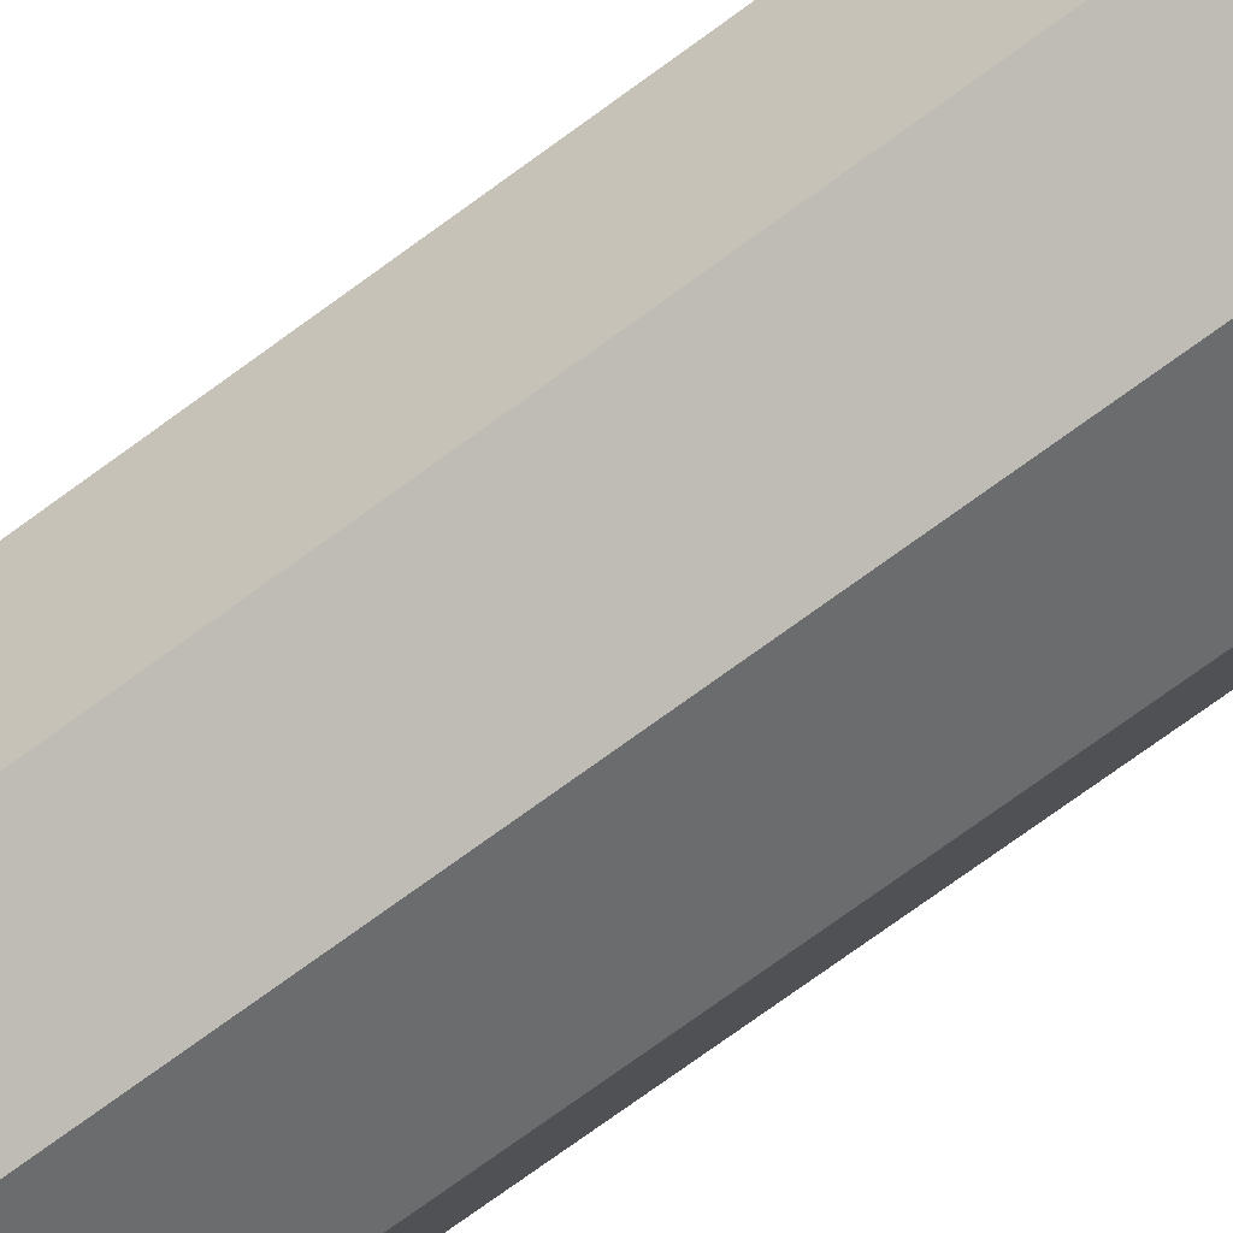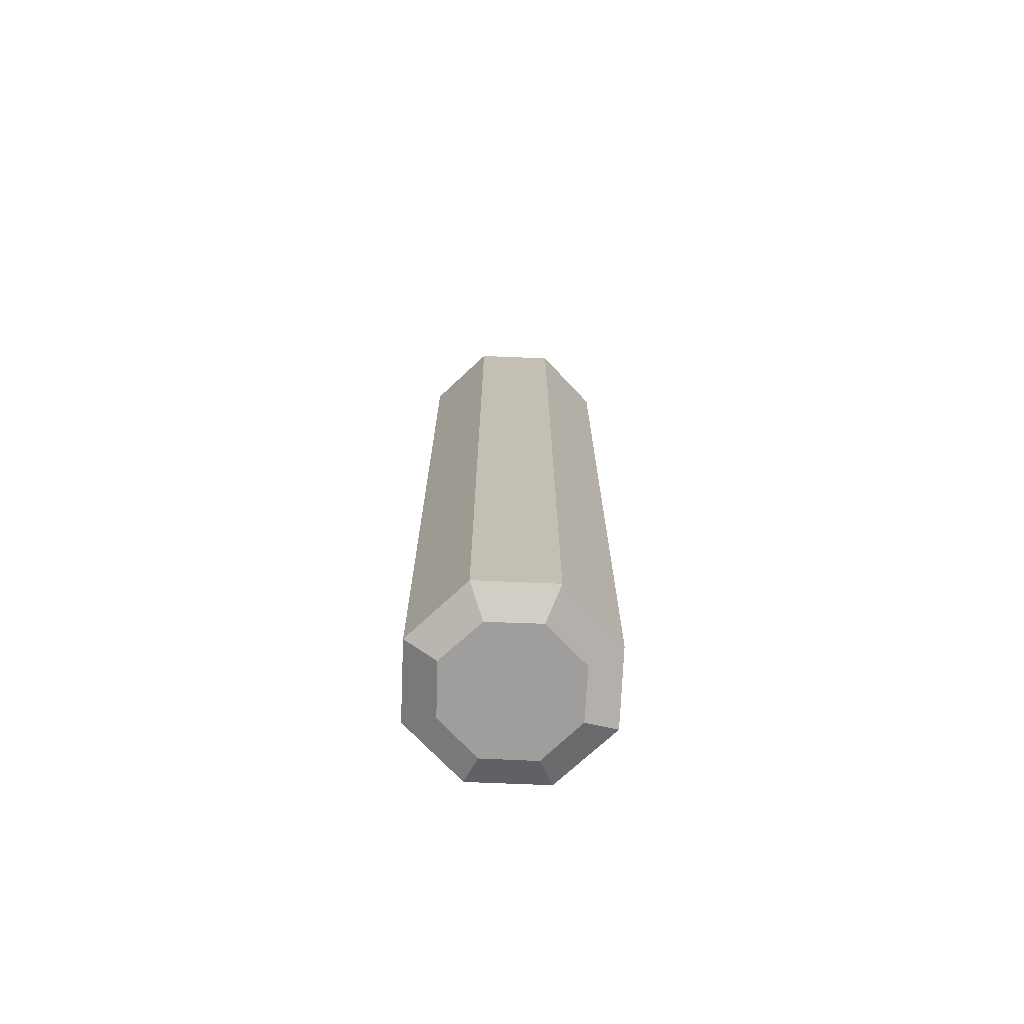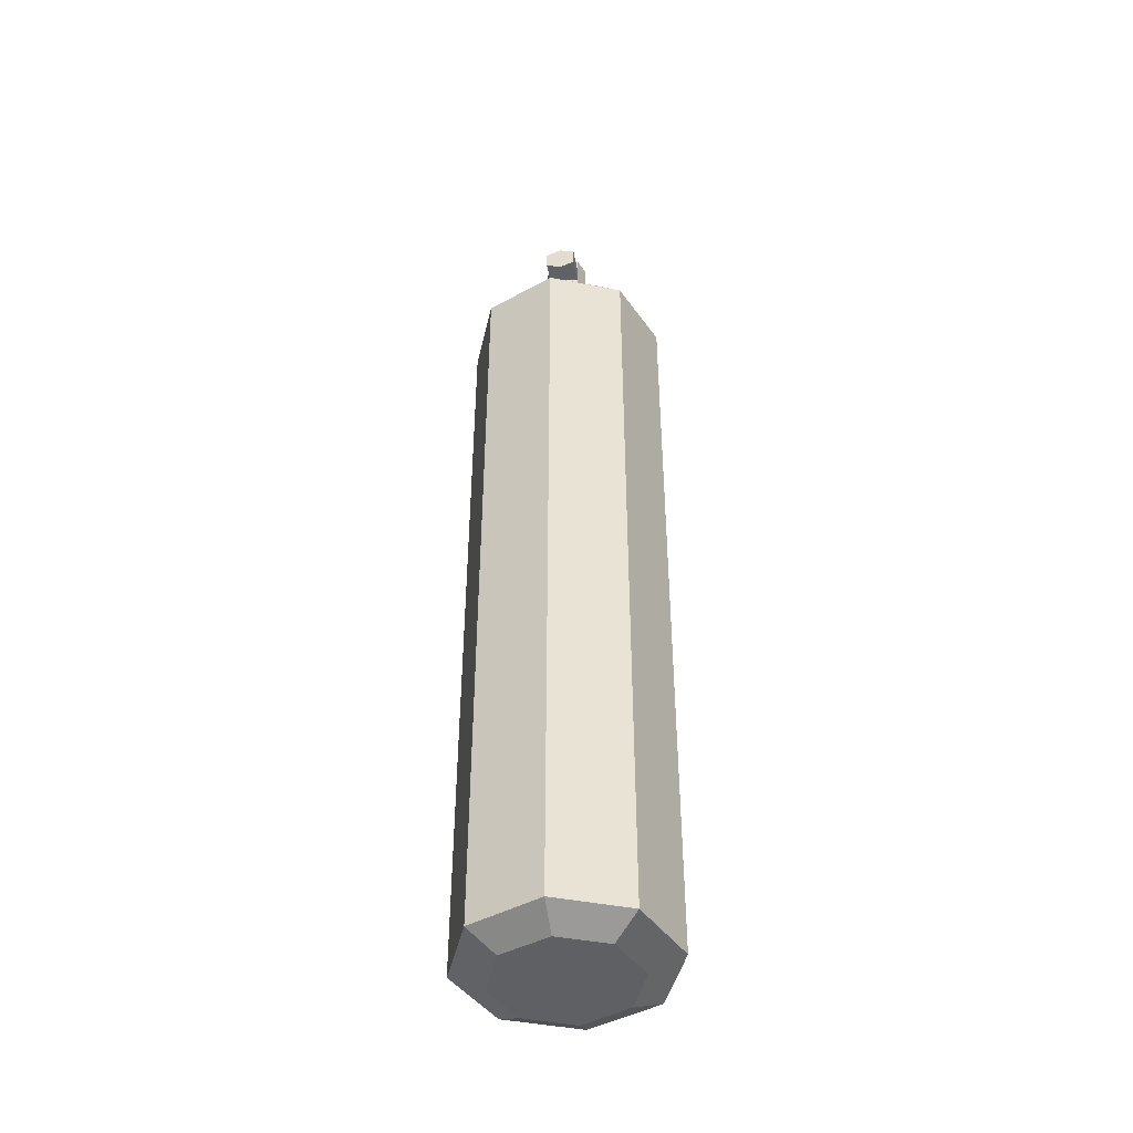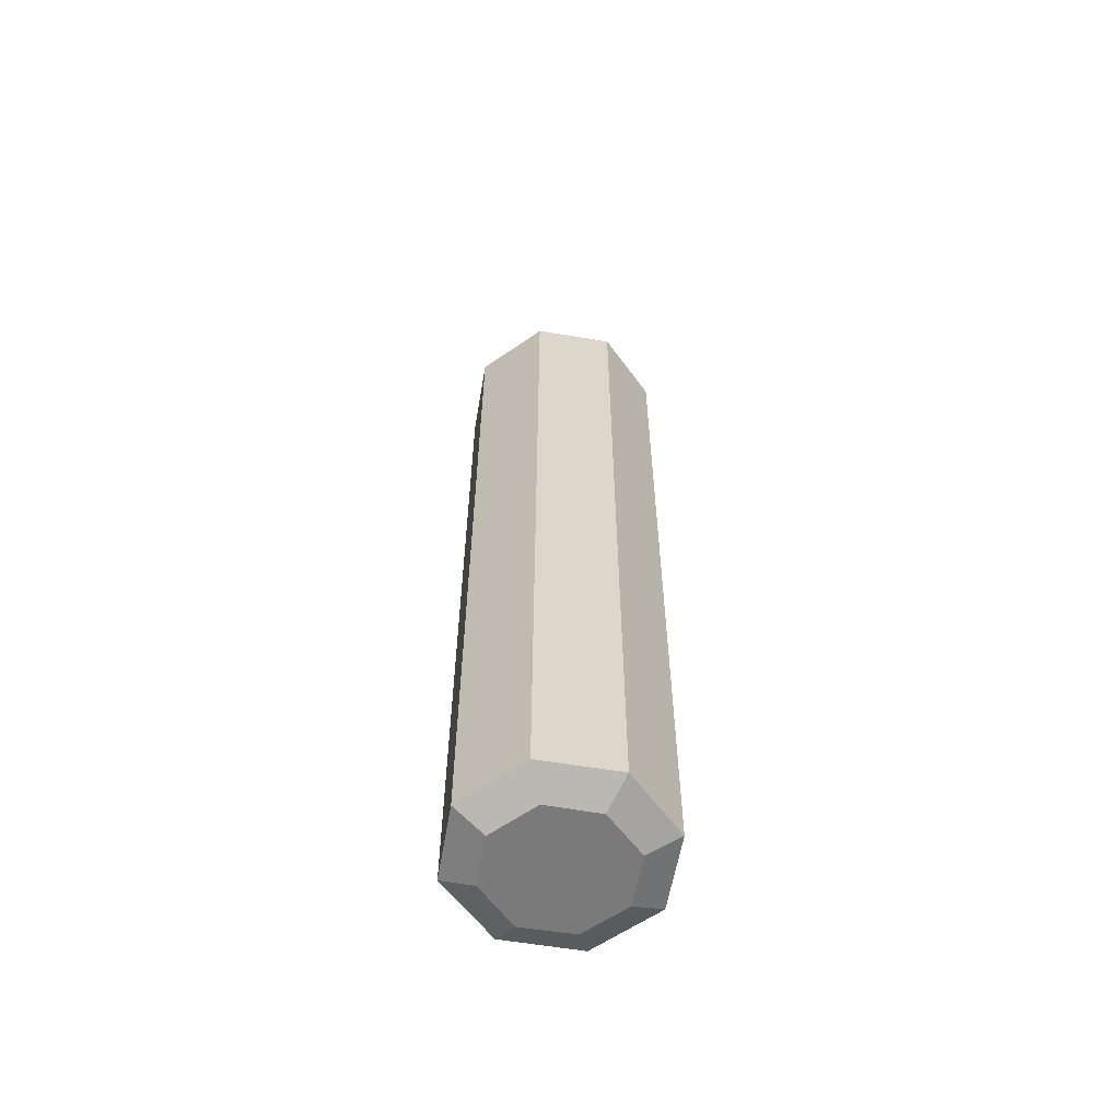
<metadata>
{"format":"obj","ext":"obj","renderer":"f3d","projection":"perspective","resolution":1024,"background":"white","views":[{"elev":-72.9,"azim":-53.7,"up":"+Z"},{"elev":-71.5,"azim":20.4,"up":"+Y"},{"elev":-44.4,"azim":9.9,"up":"+Y"},{"elev":-59.0,"azim":103.0,"up":"+Y"}]}
</metadata>
<code>
g SM_Prop_Oxygen_Tank_Large
v 0.1188 1.358 -0.1188
v 0.07928 1.427 -0.07928
v 0.0001724 1.427 -0.1137
v 0.0001724 1.358 -0.1687
v 0.0001724 1.358 -0.1687
v 0.0001724 1.427 -0.1137
v -0.08066 1.427 -0.07928
v -0.1185 1.358 -0.1188
v -0.1185 1.358 -0.1188
v -0.08066 1.427 -0.07928
v -0.1133 1.427 -0.0001724
v -0.1684 1.358 -0.0001724
v -0.1684 1.358 -0.0001724
v -0.1133 1.427 -0.0001724
v -0.08066 1.427 0.08066
v -0.1185 1.358 0.1185
v -0.1185 1.358 0.1185
v -0.08066 1.427 0.08066
v 0.0001724 1.427 0.1133
v 0.0001724 1.358 0.1684
v 0.0001724 1.358 0.1684
v 0.0001724 1.427 0.1133
v 0.07928 1.427 0.08066
v 0.1188 1.358 0.1185
v 0.1188 1.358 0.1185
v 0.07928 1.427 0.08066
v 0.1137 1.427 -0.0001724
v 0.1687 1.358 -0.0001724
v 0.1687 1.358 -0.0001724
v 0.1137 1.427 -0.0001724
v 0.07928 1.427 -0.07928
v 0.1188 1.358 -0.1188
v 0.0001724 0.02562 -0.1687
v -0.1185 0.944 -0.1188
v -0.1185 0.02562 -0.1188
v 0.0001724 0.944 -0.1687
v -0.1185 1.358 -0.1188
v 0.0001724 1.358 -0.1687
v -0.1443 0.944 -0.06037
v -0.1684 0.944 -0.0001724
v -0.1684 0.8511 -0.0001724
v -0.1443 0.8511 -0.06037
v -0.1684 0.8511 -0.0001724
v -0.1684 0.944 -0.0001724
v -0.1185 0.944 0.1185
v -0.1185 0.8511 0.1185
v 0.0001724 0.02562 0.1684
v 0.1188 0.944 0.1185
v 0.1188 0.02562 0.1185
v 0.0001724 0.944 0.1684
v 0.1188 1.358 0.1185
v 0.0001724 1.358 0.1684
v 0.1446 0.944 0.06002
v 0.1687 0.944 -0.0001724
v 0.1687 0.8511 -0.0001724
v 0.1446 0.8511 0.06002
v 0.1687 0.8511 -0.0001724
v 0.1687 0.944 -0.0001724
v 0.1188 0.944 -0.1188
v 0.1188 0.8511 -0.1188
v 0.0001724 -0.0001724 -0.1137
v 0.0001724 0.02562 -0.1687
v -0.1185 0.02562 -0.1188
v -0.08066 -0.0001724 -0.07928
v -0.08066 -0.0001724 -0.07928
v -0.1185 0.02562 -0.1188
v -0.1684 0.02562 -0.0001724
v -0.1133 -0.0001724 -0.0001724
v -0.1133 -0.0001724 -0.0001724
v -0.1684 0.02562 -0.0001724
v -0.1185 0.02562 0.1185
v -0.08066 -0.0001724 0.08066
v -0.08066 -0.0001724 0.08066
v -0.1185 0.02562 0.1185
v 0.0001724 0.02562 0.1684
v 0.0001724 -0.0001724 0.1133
v 0.0001724 -0.0001724 0.1133
v 0.0001724 0.02562 0.1684
v 0.1188 0.02562 0.1185
v 0.07928 -0.0001724 0.08066
v 0.07928 -0.0001724 0.08066
v 0.1188 0.02562 0.1185
v 0.1687 0.02562 -0.0001724
v 0.1137 -0.0001724 -0.0001724
v 0.1137 -0.0001724 -0.0001724
v 0.1687 0.02562 -0.0001724
v 0.1188 0.02562 -0.1188
v 0.07928 -0.0001724 -0.07928
v 0.07928 -0.0001724 -0.07928
v 0.1188 0.02562 -0.1188
v 0.0001724 0.02562 -0.1687
v 0.0001724 -0.0001724 -0.1137
v 0.05005 1.427 -0.05005
v 0.05005 1.467 -0.05005
v 0.0001724 1.467 -0.07069
v 0.0001724 1.427 -0.07069
v 0.0001724 1.427 -0.07069
v 0.0001724 1.467 -0.07069
v -0.0497 1.467 -0.05005
v -0.0497 1.427 -0.05005
v -0.0497 1.427 -0.05005
v -0.0497 1.467 -0.05005
v -0.07034 1.467 -0.0001724
v -0.07034 1.427 -0.0001724
v -0.07034 1.427 -0.0001724
v -0.07034 1.467 -0.0001724
v -0.0497 1.467 0.0497
v -0.0497 1.427 0.0497
v -0.0497 1.427 0.0497
v -0.0497 1.467 0.0497
v 0.0001724 1.467 0.07034
v 0.0001724 1.427 0.07034
v 0.0001724 1.427 0.07034
v 0.0001724 1.467 0.07034
v 0.05005 1.467 0.0497
v 0.05005 1.427 0.0497
v 0.05005 1.427 0.0497
v 0.05005 1.467 0.0497
v 0.07069 1.467 -0.0001724
v 0.07069 1.427 -0.0001724
v 0.07069 1.427 -0.0001724
v 0.07069 1.467 -0.0001724
v 0.05005 1.467 -0.05005
v 0.05005 1.427 -0.05005
v 0.05005 1.467 -0.05005
v 0.02597 1.475 -0.02597
v 0.0001724 1.475 -0.03629
v 0.0001724 1.467 -0.07069
v 0.0001724 1.467 -0.07069
v 0.0001724 1.475 -0.03629
v -0.02562 1.475 -0.02597
v -0.0497 1.467 -0.05005
v -0.0497 1.467 -0.05005
v -0.02562 1.475 -0.02597
v -0.03594 1.475 -0.0001724
v -0.07034 1.467 -0.0001724
v -0.07034 1.467 -0.0001724
v -0.03594 1.475 -0.0001724
v -0.02562 1.475 0.02562
v -0.0497 1.467 0.0497
v -0.0497 1.467 0.0497
v -0.02562 1.475 0.02562
v 0.0001724 1.475 0.03594
v 0.0001724 1.467 0.07034
v 0.0001724 1.467 0.07034
v 0.0001724 1.475 0.03594
v 0.02597 1.475 0.02562
v 0.05005 1.467 0.0497
v 0.05005 1.467 0.0497
v 0.02597 1.475 0.02562
v 0.03629 1.475 -0.0001724
v 0.07069 1.467 -0.0001724
v 0.07069 1.467 -0.0001724
v 0.03629 1.475 -0.0001724
v 0.02597 1.475 -0.02597
v 0.05005 1.467 -0.05005
v 0.02597 1.532 -0.06897
v 0.02597 1.563 -0.06897
v 0.0001724 1.573 -0.06897
v 0.0001724 1.522 -0.06897
v -0.02562 1.563 -0.06897
v -0.02562 1.532 -0.06897
v -0.02562 1.532 0.06862
v -0.02562 1.563 0.06862
v 0.0001724 1.573 0.06862
v 0.0001724 1.522 0.06862
v 0.02597 1.563 0.06862
v 0.02597 1.532 0.06862
v -0.02562 1.475 -0.02597
v -0.03594 1.548 -0.0001724
v -0.03594 1.475 -0.0001724
v -0.02562 1.532 -0.02597
v -0.02562 1.563 -0.02597
v -0.03594 1.591 -0.0001724
v -0.02562 1.591 -0.02597
v -0.03594 1.475 -0.0001724
v -0.02562 1.532 0.02562
v -0.02562 1.475 0.02562
v -0.03594 1.548 -0.0001724
v -0.02562 1.563 0.02562
v -0.02562 1.591 0.02562
v -0.03594 1.591 -0.0001724
v -0.02562 1.475 0.02562
v -0.02562 1.532 0.02562
v 0.0001724 1.522 0.03594
v 0.0001724 1.475 0.03594
v 0.0001724 1.475 0.03594
v 0.0001724 1.522 0.03594
v 0.02597 1.532 0.02562
v 0.02597 1.475 0.02562
v 0.02597 1.475 0.02562
v 0.03629 1.548 -0.0001724
v 0.03629 1.475 -0.0001724
v 0.02597 1.532 0.02562
v 0.02597 1.563 0.02562
v 0.03629 1.591 -0.0001724
v 0.02597 1.591 0.02562
v 0.03629 1.475 -0.0001724
v 0.02597 1.532 -0.02597
v 0.02597 1.475 -0.02597
v 0.03629 1.548 -0.0001724
v 0.02597 1.563 -0.02597
v 0.02597 1.591 -0.02597
v 0.03629 1.591 -0.0001724
v 0.02597 1.475 -0.02597
v 0.02597 1.532 -0.02597
v 0.0001724 1.522 -0.03629
v 0.0001724 1.475 -0.03629
v 0.0001724 1.475 -0.03629
v 0.0001724 1.522 -0.03629
v -0.02562 1.532 -0.02597
v -0.02562 1.475 -0.02597
v 0.02597 1.532 -0.02597
v 0.02597 1.532 -0.06897
v 0.0001724 1.522 -0.06897
v 0.0001724 1.522 -0.03629
v 0.0001724 1.573 -0.03629
v 0.0001724 1.573 -0.06897
v 0.02597 1.563 -0.06897
v 0.02597 1.563 -0.02597
v 0.02597 1.563 -0.02597
v 0.02597 1.563 -0.06897
v 0.02597 1.532 -0.06897
v 0.02597 1.532 -0.02597
v 0.0001724 1.522 -0.03629
v 0.0001724 1.522 -0.06897
v -0.02562 1.532 -0.06897
v -0.02562 1.532 -0.02597
v -0.02562 1.532 -0.02597
v -0.02562 1.532 -0.06897
v -0.02562 1.563 -0.06897
v -0.02562 1.563 -0.02597
v -0.02562 1.563 -0.02597
v -0.02562 1.563 -0.06897
v 0.0001724 1.573 -0.06897
v 0.0001724 1.573 -0.03629
v -0.02562 1.532 0.02562
v -0.02562 1.532 0.06862
v 0.0001724 1.522 0.06862
v 0.0001724 1.522 0.03594
v 0.0001724 1.573 0.03594
v 0.0001724 1.573 0.06862
v -0.02562 1.563 0.06862
v -0.02562 1.563 0.02562
v -0.02562 1.563 0.02562
v -0.02562 1.563 0.06862
v -0.02562 1.532 0.06862
v -0.02562 1.532 0.02562
v 0.0001724 1.522 0.03594
v 0.0001724 1.522 0.06862
v 0.02597 1.532 0.06862
v 0.02597 1.532 0.02562
v 0.02597 1.532 0.02562
v 0.02597 1.532 0.06862
v 0.02597 1.563 0.06862
v 0.02597 1.563 0.02562
v 0.02597 1.563 0.02562
v 0.02597 1.563 0.06862
v 0.0001724 1.573 0.06862
v 0.0001724 1.573 0.03594
v 0.02597 1.563 -0.02597
v 0.02597 1.591 -0.02597
v 0.0001724 1.591 -0.03629
v 0.0001724 1.573 -0.03629
v 0.0001724 1.573 -0.03629
v 0.0001724 1.591 -0.03629
v -0.02562 1.591 -0.02597
v -0.02562 1.563 -0.02597
v -0.02562 1.563 0.02562
v -0.02562 1.591 0.02562
v 0.0001724 1.591 0.03594
v 0.0001724 1.573 0.03594
v 0.0001724 1.573 0.03594
v 0.0001724 1.591 0.03594
v 0.02597 1.591 0.02562
v 0.02597 1.563 0.02562
v 0.1687 1.188 -0.0001724
v 0.1687 1.358 -0.0001724
v 0.1188 1.358 -0.1188
v 0.1188 1.188 -0.1188
v 0.1188 1.358 0.1185
v 0.1687 1.358 -0.0001724
v 0.1687 1.188 -0.0001724
v 0.1446 1.188 0.06002
v 0.1188 0.944 0.1185
v 0.1446 0.944 0.06002
v 0.1188 0.02562 0.1185
v 0.1446 0.8511 0.06002
v 0.1687 0.8511 -0.0001724
v 0.1687 0.02562 -0.0001724
v -0.1185 1.188 0.1185
v -0.1185 1.358 0.1185
v 0.0001724 1.358 0.1684
v -0.06002 1.188 0.1443
v 0.0001724 0.944 0.1684
v -0.06002 0.944 0.1443
v 0.0001724 0.02562 0.1684
v -0.06002 0.8511 0.1443
v -0.1185 0.02562 0.1185
v -0.1185 0.8511 0.1185
v -0.1684 1.188 -0.0001724
v -0.1684 1.358 -0.0001724
v -0.1185 1.358 0.1185
v -0.1185 1.188 0.1185
v -0.1185 1.358 -0.1188
v -0.1684 1.358 -0.0001724
v -0.1684 1.188 -0.0001724
v -0.1443 1.188 -0.06037
v -0.1185 0.944 -0.1188
v -0.1443 0.944 -0.06037
v -0.1185 0.02562 -0.1188
v -0.1443 0.8511 -0.06037
v -0.1684 0.8511 -0.0001724
v -0.1684 0.02562 -0.0001724
v 0.1188 1.188 -0.1188
v 0.1188 1.358 -0.1188
v 0.0001724 1.358 -0.1687
v 0.06037 1.188 -0.1446
v 0.0001724 0.944 -0.1687
v 0.06037 0.944 -0.1446
v 0.0001724 0.02562 -0.1687
v 0.06037 0.8511 -0.1446
v 0.1188 0.02562 -0.1188
v 0.1188 0.8511 -0.1188
v -0.1684 0.02562 -0.0001724
v -0.1684 0.8511 -0.0001724
v -0.1185 0.8511 0.1185
v -0.1185 0.02562 0.1185
v 0.1687 0.02562 -0.0001724
v 0.1687 0.8511 -0.0001724
v 0.1188 0.8511 -0.1188
v 0.1188 0.02562 -0.1188
v 0.1687 0.944 -0.0001724
v 0.1687 1.188 -0.0001724
v 0.1188 1.188 -0.1188
v 0.1188 0.944 -0.1188
v 0.1446 1.188 0.06002
v 0.1687 1.188 -0.0001724
v 0.1687 0.944 -0.0001724
v 0.1446 0.944 0.06002
v -0.1684 0.944 -0.0001724
v -0.1684 1.188 -0.0001724
v -0.1185 1.188 0.1185
v -0.1185 0.944 0.1185
v -0.1443 1.188 -0.06037
v -0.1684 1.188 -0.0001724
v -0.1684 0.944 -0.0001724
v -0.1443 0.944 -0.06037
v -0.1185 0.944 0.1185
v -0.1185 1.188 0.1185
v -0.06002 1.188 0.1443
v -0.06002 0.944 0.1443
v -0.1185 0.8511 0.1185
v -0.1185 0.944 0.1185
v -0.06002 0.944 0.1443
v -0.06002 0.8511 0.1443
v 0.1188 0.944 -0.1188
v 0.1188 1.188 -0.1188
v 0.06037 1.188 -0.1446
v 0.06037 0.944 -0.1446
v 0.1188 0.8511 -0.1188
v 0.1188 0.944 -0.1188
v 0.06037 0.944 -0.1446
v 0.06037 0.8511 -0.1446
v 0.02597 1.591 0.02562
v 0.0001724 1.591 -0.0001724
v 0.03629 1.591 -0.0001724
v 0.0001724 1.591 0.03594
v 0.02597 1.591 -0.02597
v -0.02562 1.591 0.02562
v 0.0001724 1.591 -0.03629
v -0.03594 1.591 -0.0001724
v -0.02562 1.591 -0.02597
v 0.1137 -0.0001724 -0.0001724
v 0.0001724 -0.0001724 -0.0001724
v 0.07928 -0.0001724 0.08066
v 0.07928 -0.0001724 -0.07928
v 0.0001724 -0.0001724 0.1133
v 0.0001724 -0.0001724 -0.1137
v -0.08066 -0.0001724 0.08066
v -0.08066 -0.0001724 -0.07928
v -0.1133 -0.0001724 -0.0001724
v 0.07928 1.427 0.08066
v 0.07069 1.427 -0.0001724
v 0.1137 1.427 -0.0001724
v 0.05005 1.427 0.0497
v 0.05005 1.427 -0.05005
v 0.0001724 1.427 0.1133
v 0.07928 1.427 -0.07928
v 0.0001724 1.427 0.07034
v 0.0001724 1.427 -0.07069
v -0.08066 1.427 0.08066
v 0.0001724 1.427 -0.1137
v -0.0497 1.427 0.0497
v -0.0497 1.427 -0.05005
v -0.1133 1.427 -0.0001724
v -0.08066 1.427 -0.07928
v -0.07034 1.427 -0.0001724
g SM_Prop_Oxygen_Tank_Large_0
f 3 2 1
f 4 3 1
f 7 6 5
f 8 7 5
f 11 10 9
f 12 11 9
f 15 14 13
f 16 15 13
f 19 18 17
f 20 19 17
f 23 22 21
f 24 23 21
f 27 26 25
f 28 27 25
f 31 30 29
f 32 31 29
f 35 34 33
f 34 36 33
f 34 37 36
f 37 38 36
f 41 40 39
f 42 41 39
f 45 44 43
f 46 45 43
f 49 48 47
f 48 50 47
f 48 51 50
f 51 52 50
f 55 54 53
f 56 55 53
f 59 58 57
f 60 59 57
f 63 62 61
f 64 63 61
f 67 66 65
f 68 67 65
f 71 70 69
f 72 71 69
f 75 74 73
f 76 75 73
f 79 78 77
f 80 79 77
f 83 82 81
f 84 83 81
f 87 86 85
f 88 87 85
f 91 90 89
f 92 91 89
f 95 94 93
f 96 95 93
f 99 98 97
f 100 99 97
f 103 102 101
f 104 103 101
f 107 106 105
f 108 107 105
f 111 110 109
f 112 111 109
f 115 114 113
f 116 115 113
f 119 118 117
f 120 119 117
f 123 122 121
f 124 123 121
f 127 126 125
f 128 127 125
f 131 130 129
f 132 131 129
f 135 134 133
f 136 135 133
f 139 138 137
f 140 139 137
f 143 142 141
f 144 143 141
f 147 146 145
f 148 147 145
f 151 150 149
f 152 151 149
f 155 154 153
f 156 155 153
f 159 158 157
f 160 159 157
f 161 159 160
f 162 161 160
f 165 164 163
f 166 165 163
f 167 165 166
f 168 167 166
f 171 170 169
f 170 172 169
f 170 173 172
f 170 174 173
f 174 175 173
f 178 177 176
f 177 179 176
f 177 180 179
f 180 181 179
f 181 182 179
f 185 184 183
f 186 185 183
f 189 188 187
f 190 189 187
f 193 192 191
f 192 194 191
f 192 195 194
f 192 196 195
f 196 197 195
f 200 199 198
f 199 201 198
f 199 202 201
f 202 203 201
f 203 204 201
f 207 206 205
f 208 207 205
f 211 210 209
f 212 211 209
f 215 214 213
f 216 215 213
f 219 218 217
f 220 219 217
f 223 222 221
f 224 223 221
f 227 226 225
f 228 227 225
f 231 230 229
f 232 231 229
f 235 234 233
f 236 235 233
f 239 238 237
f 240 239 237
f 243 242 241
f 244 243 241
f 247 246 245
f 248 247 245
f 251 250 249
f 252 251 249
f 255 254 253
f 256 255 253
f 259 258 257
f 260 259 257
f 263 262 261
f 264 263 261
f 267 266 265
f 268 267 265
f 271 270 269
f 272 271 269
f 275 274 273
f 276 275 273
f 279 278 277
f 280 279 277
f 283 282 281
f 284 283 281
f 284 281 285
f 286 284 285
f 286 285 287
f 288 286 287
f 289 288 287
f 290 289 287
f 293 292 291
f 294 293 291
f 295 293 294
f 296 295 294
f 297 295 296
f 298 297 296
f 297 298 299
f 298 300 299
f 303 302 301
f 304 303 301
f 307 306 305
f 308 307 305
f 308 305 309
f 310 308 309
f 310 309 311
f 312 310 311
f 313 312 311
f 314 313 311
f 317 316 315
f 318 317 315
f 319 317 318
f 320 319 318
f 321 319 320
f 322 321 320
f 321 322 323
f 322 324 323
f 327 326 325
f 328 327 325
f 331 330 329
f 332 331 329
f 335 334 333
f 336 335 333
f 339 338 337
f 340 339 337
f 343 342 341
f 344 343 341
f 347 346 345
f 348 347 345
f 351 350 349
f 352 351 349
f 355 354 353
f 356 355 353
f 359 358 357
f 360 359 357
f 363 362 361
f 364 363 361
f 367 366 365
f 365 366 368
f 369 366 367
f 368 366 370
f 371 366 369
f 370 366 372
f 373 366 371
f 372 366 373
f 376 375 374
f 374 375 377
f 378 375 376
f 377 375 379
f 380 375 378
f 379 375 381
f 382 375 380
f 381 375 382
f 385 384 383
f 384 386 383
f 387 384 385
f 383 386 388
f 389 387 385
f 386 390 388
f 391 387 389
f 388 390 392
f 393 391 389
f 390 394 392
f 395 391 393
f 392 394 396
f 397 395 393
f 394 398 396
f 398 395 397
f 396 398 397

</code>
